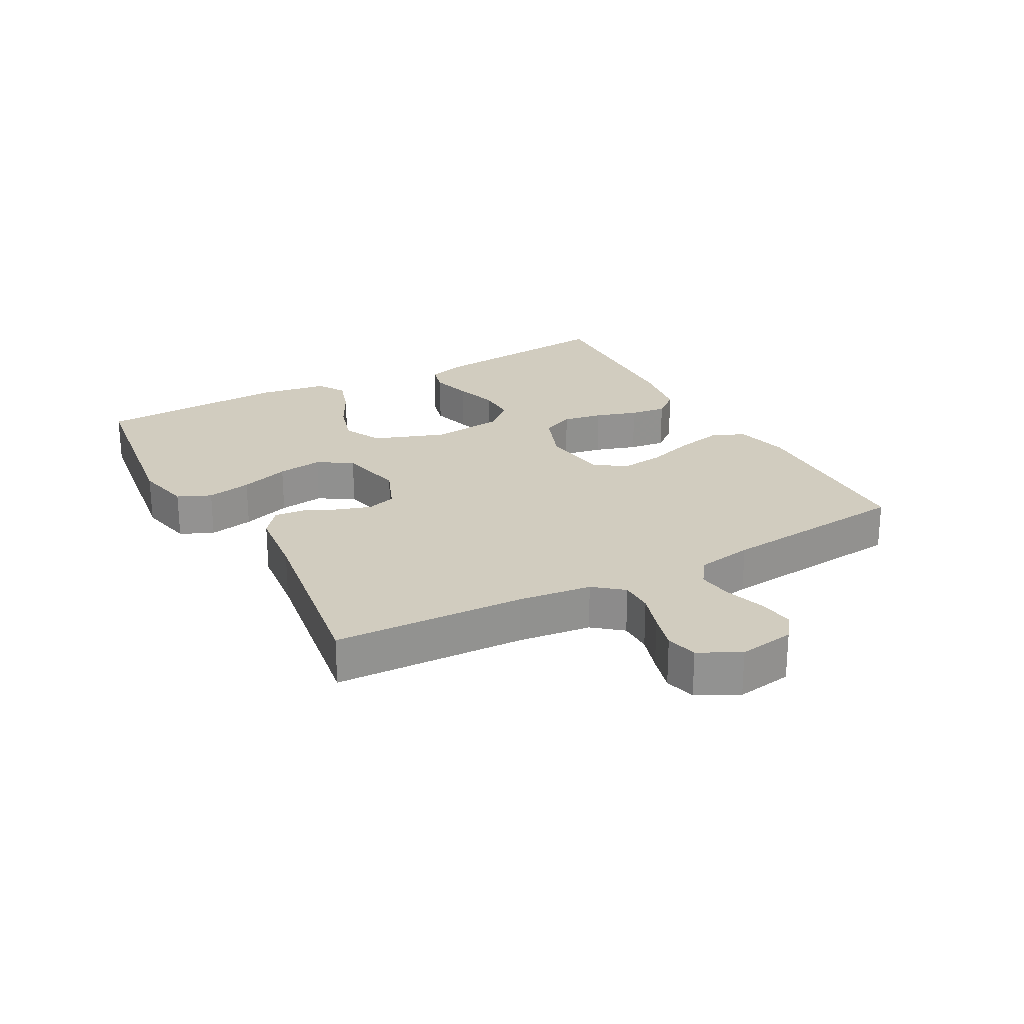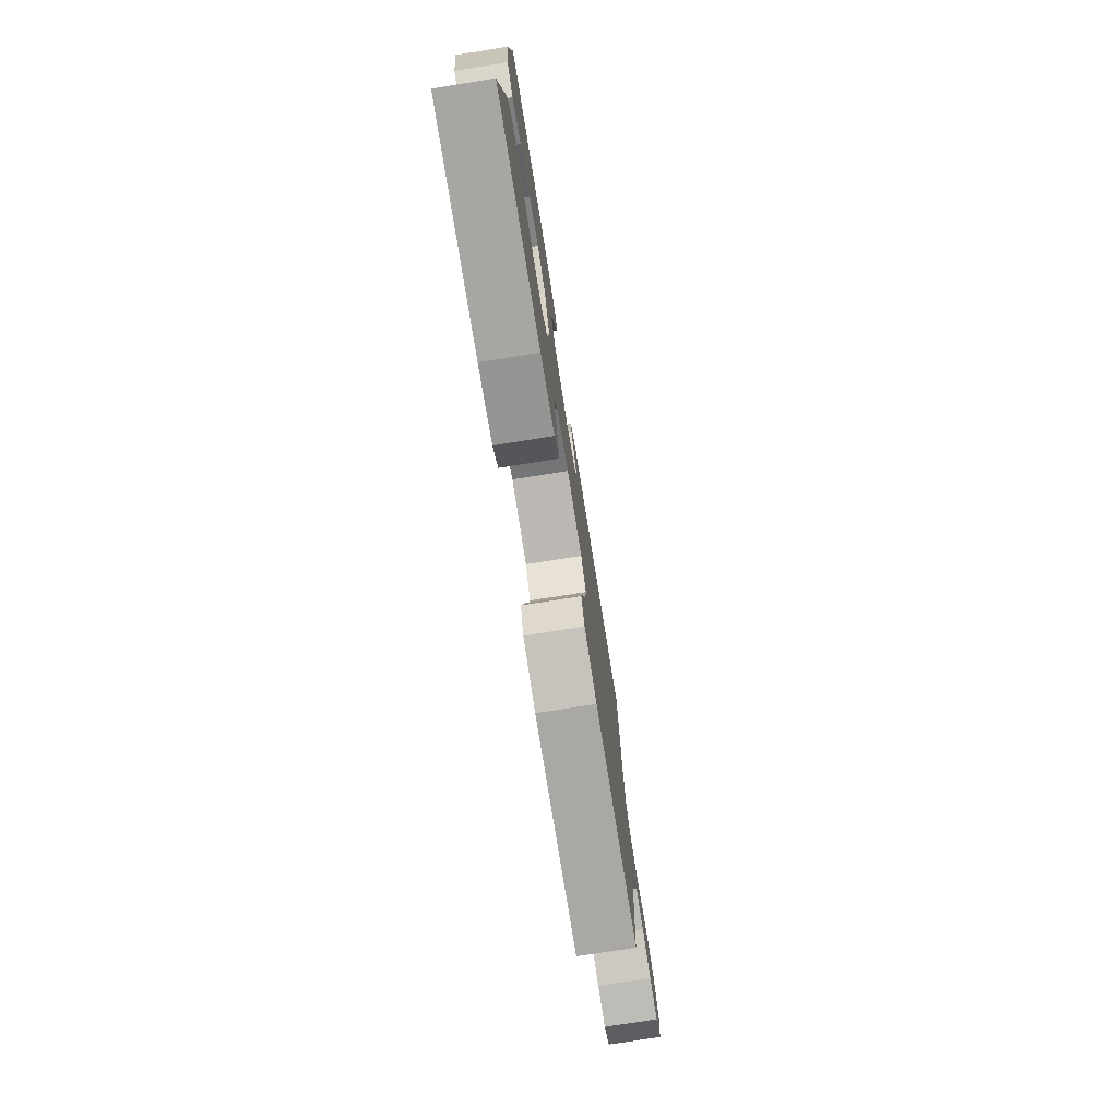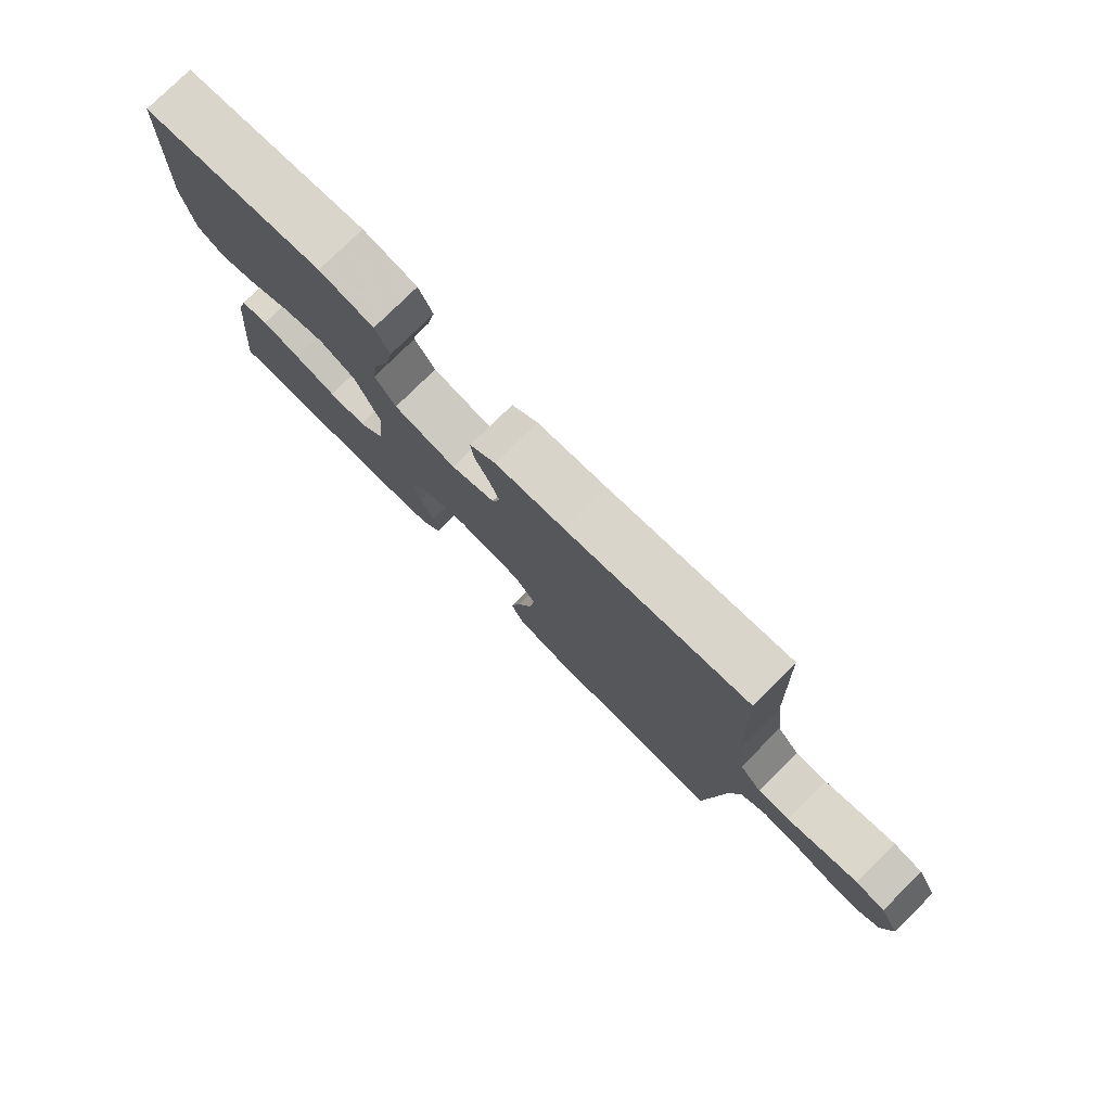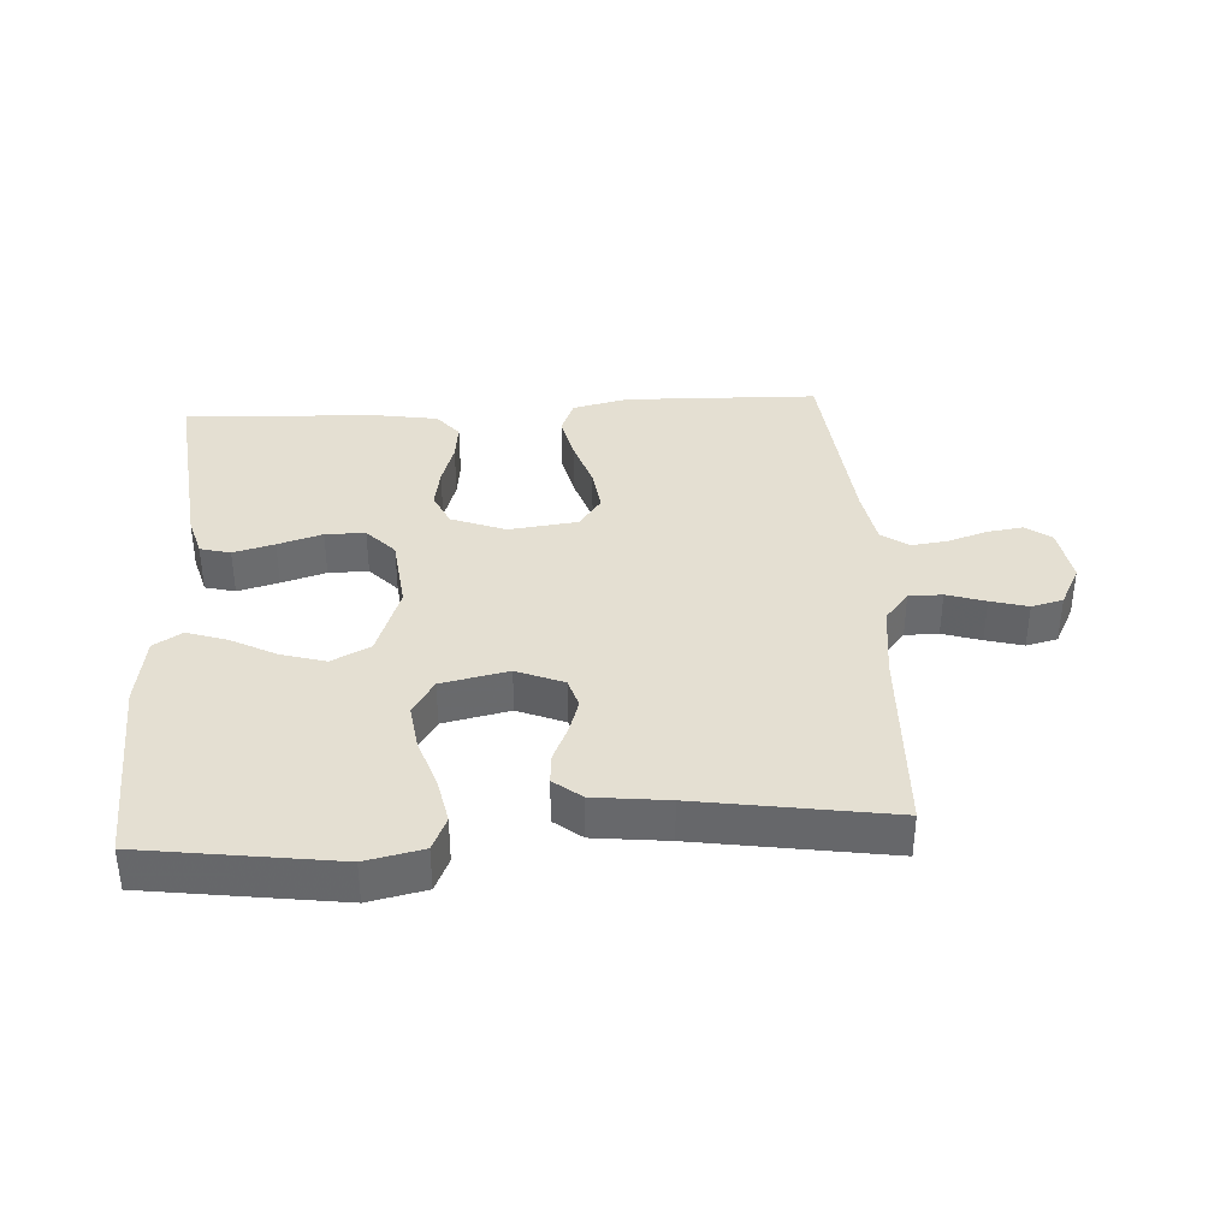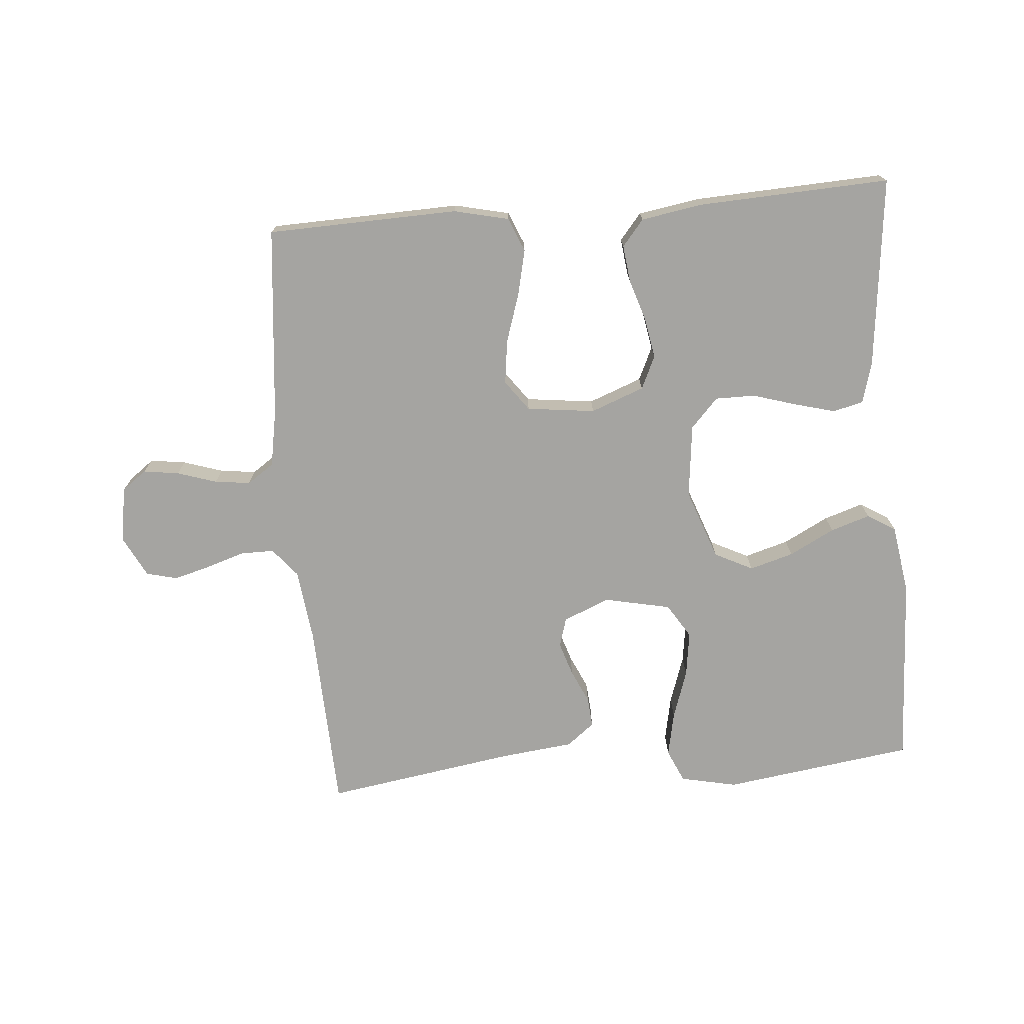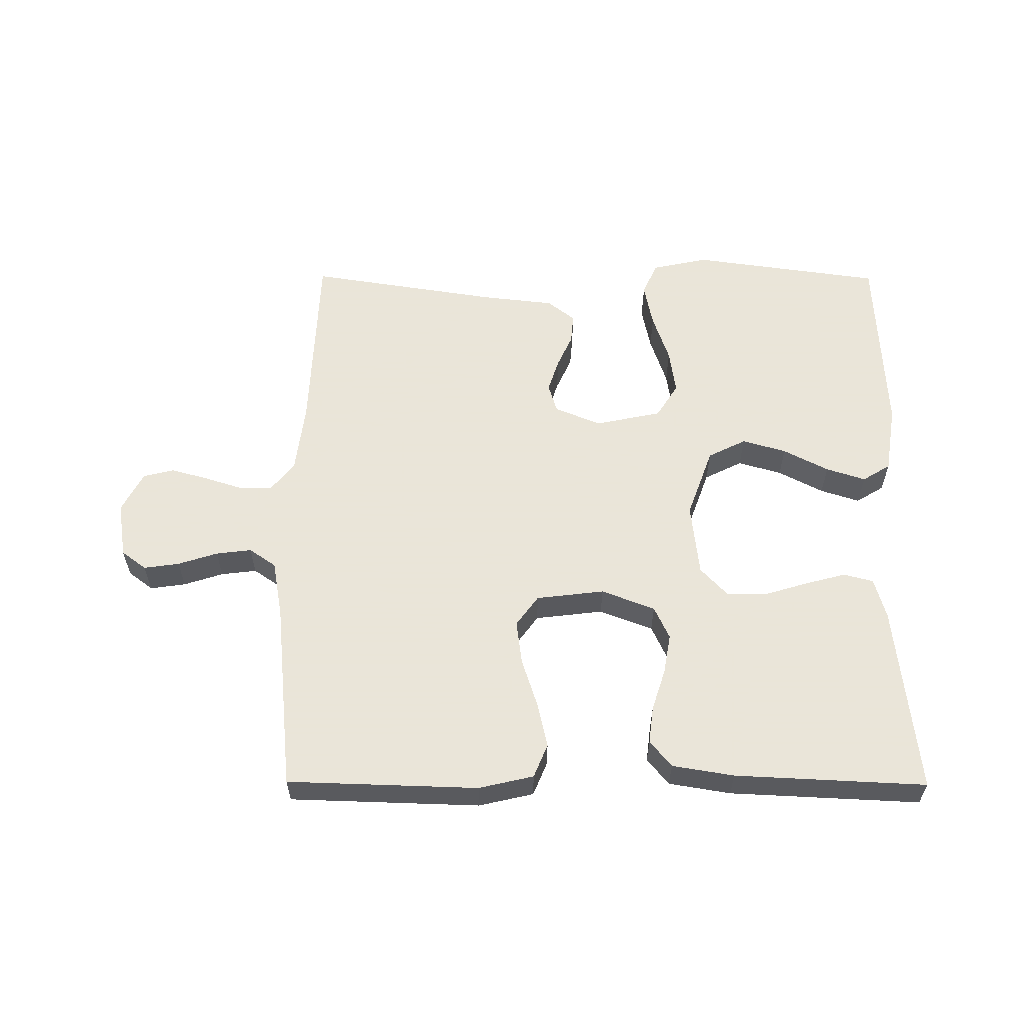
<metadata>
{"format":"obj","ext":"obj","renderer":"f3d","projection":"perspective","resolution":1024,"background":"white","views":[{"elev":23.9,"azim":61.3,"up":"+Y"},{"elev":-76.7,"azim":-81.0,"up":"+Z"},{"elev":78.2,"azim":45.3,"up":"+Z"},{"elev":37.2,"azim":-3.5,"up":"+Y"},{"elev":-73.4,"azim":-175.2,"up":"+Y"},{"elev":58.6,"azim":-179.7,"up":"+Y"}]}
</metadata>
<code>
v -0.5 0.07 0.5
v -0.2 0.07 0.542
v -0.111 0.07 0.523
v -0.088 0.07 0.471
v -0.102 0.07 0.401
v -0.128 0.07 0.324
v -0.138 0.07 0.253
v -0.104 0.07 0.199
v 0 0.07 0.177
v 0.073 0.07 0.207
v 0.087 0.07 0.253
v 0.07 0.07 0.306
v 0.046 0.07 0.359
v 0.042 0.07 0.406
v 0.085 0.07 0.44
v 0.2 0.07 0.453
v 0.5 0.07 0.5
v 0.512 0.07 0.2
v 0.526 0.07 0.086
v 0.563 0.07 0.041
v 0.615 0.07 0.041
v 0.675 0.07 0.06
v 0.733 0.07 0.076
v 0.782 0.07 0.064
v 0.815 0.07 0
v 0.801 0.07 -0.088
v 0.762 0.07 -0.117
v 0.706 0.07 -0.109
v 0.644 0.07 -0.089
v 0.588 0.07 -0.082
v 0.546 0.07 -0.111
v 0.53 0.07 -0.2
v 0.5 0.07 -0.5
v 0.2 0.07 -0.509
v 0.114 0.07 -0.489
v 0.092 0.07 -0.436
v 0.108 0.07 -0.365
v 0.133 0.07 -0.288
v 0.142 0.07 -0.219
v 0.107 0.07 -0.171
v 0 0.07 -0.158
v -0.084 0.07 -0.19
v -0.108 0.07 -0.242
v -0.097 0.07 -0.305
v -0.076 0.07 -0.371
v -0.069 0.07 -0.429
v -0.103 0.07 -0.47
v -0.2 0.07 -0.486
v -0.5 0.07 -0.5
v -0.467 0.07 -0.2
v -0.449 0.07 -0.136
v -0.402 0.07 -0.124
v -0.338 0.07 -0.141
v -0.269 0.07 -0.162
v -0.207 0.07 -0.162
v -0.164 0.07 -0.116
v -0.151 0.07 0
v -0.191 0.07 0.111
v -0.251 0.07 0.141
v -0.32 0.07 0.121
v -0.391 0.07 0.084
v -0.453 0.07 0.064
v -0.497 0.07 0.091
v -0.514 0.07 0.2
v -0.5 0 0.5
v -0.2 0 0.542
v -0.111 0 0.523
v -0.088 0 0.471
v -0.102 0 0.401
v -0.128 0 0.324
v -0.138 0 0.253
v -0.104 0 0.199
v 0 0 0.177
v 0.073 0 0.207
v 0.087 0 0.253
v 0.07 0 0.306
v 0.046 0 0.359
v 0.042 0 0.406
v 0.085 0 0.44
v 0.2 0 0.453
v 0.5 0 0.5
v 0.512 0 0.2
v 0.526 0 0.086
v 0.563 0 0.041
v 0.615 0 0.041
v 0.675 0 0.06
v 0.733 0 0.076
v 0.782 0 0.064
v 0.815 0 0
v 0.801 0 -0.088
v 0.762 0 -0.117
v 0.706 0 -0.109
v 0.644 0 -0.089
v 0.588 0 -0.082
v 0.546 0 -0.111
v 0.53 0 -0.2
v 0.5 0 -0.5
v 0.2 0 -0.509
v 0.114 0 -0.489
v 0.092 0 -0.436
v 0.108 0 -0.365
v 0.133 0 -0.288
v 0.142 0 -0.219
v 0.107 0 -0.171
v 0 0 -0.158
v -0.084 0 -0.19
v -0.108 0 -0.242
v -0.097 0 -0.305
v -0.076 0 -0.371
v -0.069 0 -0.429
v -0.103 0 -0.47
v -0.2 0 -0.486
v -0.5 0 -0.5
v -0.467 0 -0.2
v -0.449 0 -0.136
v -0.402 0 -0.124
v -0.338 0 -0.141
v -0.269 0 -0.162
v -0.207 0 -0.162
v -0.164 0 -0.116
v -0.151 0 0
v -0.191 0 0.111
v -0.251 0 0.141
v -0.32 0 0.121
v -0.391 0 0.084
v -0.453 0 0.064
v -0.497 0 0.091
v -0.514 0 0.2
f 4 5 6
f 3 4 6
f 2 3 6
f 1 2 6
f 64 1 6
f 63 64 6
f 62 63 6
f 61 62 6
f 60 61 6
f 59 60 6 7
f 58 59 7 8
f 57 58 8 9
f 56 57 9 10
f 52 53 54
f 51 52 54
f 50 51 54
f 49 50 54
f 48 49 54
f 47 48 54
f 46 47 54
f 45 46 54
f 44 45 54
f 43 44 54 55
f 42 43 55 56
f 36 37 38
f 35 36 38
f 34 35 38
f 33 34 38
f 32 33 38
f 31 32 38 39
f 30 31 39 40
f 27 28 29
f 26 27 29
f 25 26 29
f 24 25 29
f 23 24 29
f 22 23 29
f 21 22 29
f 20 21 29 30
f 30 40 41
f 20 30 41
f 19 20 41
f 16 17 18
f 16 18 19
f 15 16 19
f 14 15 19
f 13 14 19
f 12 13 19
f 42 56 10
f 41 42 10
f 19 41 10
f 19 10 11
f 11 12 19
f 70 69 68
f 70 68 67
f 70 67 66
f 70 66 65
f 70 65 128
f 70 128 127
f 70 127 126
f 70 126 125
f 70 125 124
f 71 70 124 123
f 72 71 123 122
f 73 72 122 121
f 74 73 121 120
f 118 117 116
f 118 116 115
f 118 115 114
f 118 114 113
f 118 113 112
f 118 112 111
f 118 111 110
f 118 110 109
f 118 109 108
f 119 118 108 107
f 120 119 107 106
f 102 101 100
f 102 100 99
f 102 99 98
f 102 98 97
f 102 97 96
f 103 102 96 95
f 104 103 95 94
f 93 92 91
f 93 91 90
f 93 90 89
f 93 89 88
f 93 88 87
f 93 87 86
f 93 86 85
f 94 93 85 84
f 105 104 94
f 105 94 84
f 105 84 83
f 82 81 80
f 83 82 80
f 83 80 79
f 83 79 78
f 83 78 77
f 83 77 76
f 74 120 106
f 74 106 105
f 74 105 83
f 75 74 83
f 83 76 75
f 1 65 66 2
f 2 66 67 3
f 3 67 68 4
f 4 68 69 5
f 5 69 70 6
f 6 70 71 7
f 7 71 72 8
f 8 72 73 9
f 9 73 74 10
f 10 74 75 11
f 11 75 76 12
f 12 76 77 13
f 13 77 78 14
f 14 78 79 15
f 15 79 80 16
f 16 80 81 17
f 17 81 82 18
f 18 82 83 19
f 19 83 84 20
f 20 84 85 21
f 21 85 86 22
f 22 86 87 23
f 23 87 88 24
f 24 88 89 25
f 25 89 90 26
f 26 90 91 27
f 27 91 92 28
f 28 92 93 29
f 29 93 94 30
f 30 94 95 31
f 31 95 96 32
f 32 96 97 33
f 33 97 98 34
f 34 98 99 35
f 35 99 100 36
f 36 100 101 37
f 37 101 102 38
f 38 102 103 39
f 39 103 104 40
f 40 104 105 41
f 41 105 106 42
f 42 106 107 43
f 43 107 108 44
f 44 108 109 45
f 45 109 110 46
f 46 110 111 47
f 47 111 112 48
f 48 112 113 49
f 49 113 114 50
f 50 114 115 51
f 51 115 116 52
f 52 116 117 53
f 53 117 118 54
f 54 118 119 55
f 55 119 120 56
f 56 120 121 57
f 57 121 122 58
f 58 122 123 59
f 59 123 124 60
f 60 124 125 61
f 61 125 126 62
f 62 126 127 63
f 63 127 128 64
f 64 128 65 1

</code>
